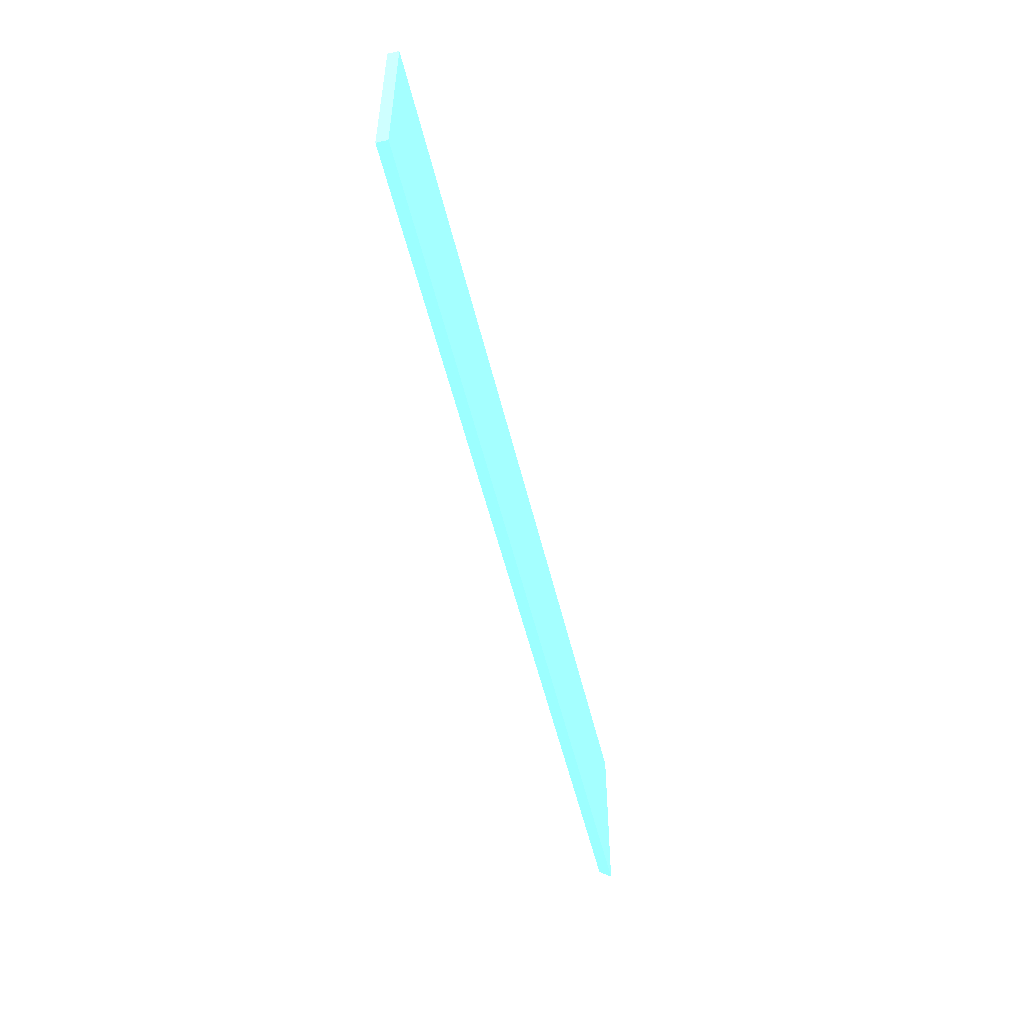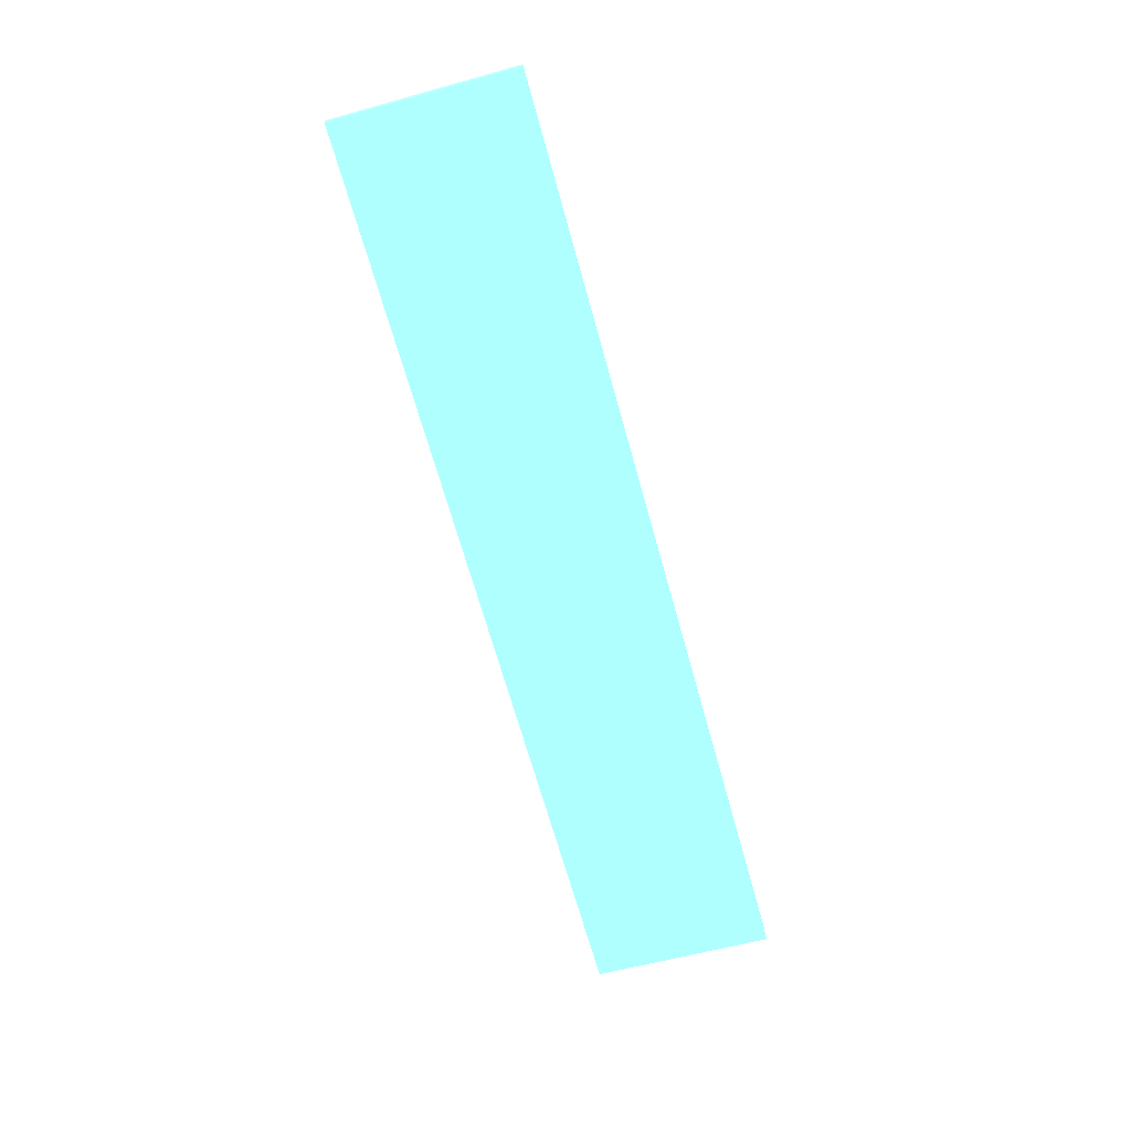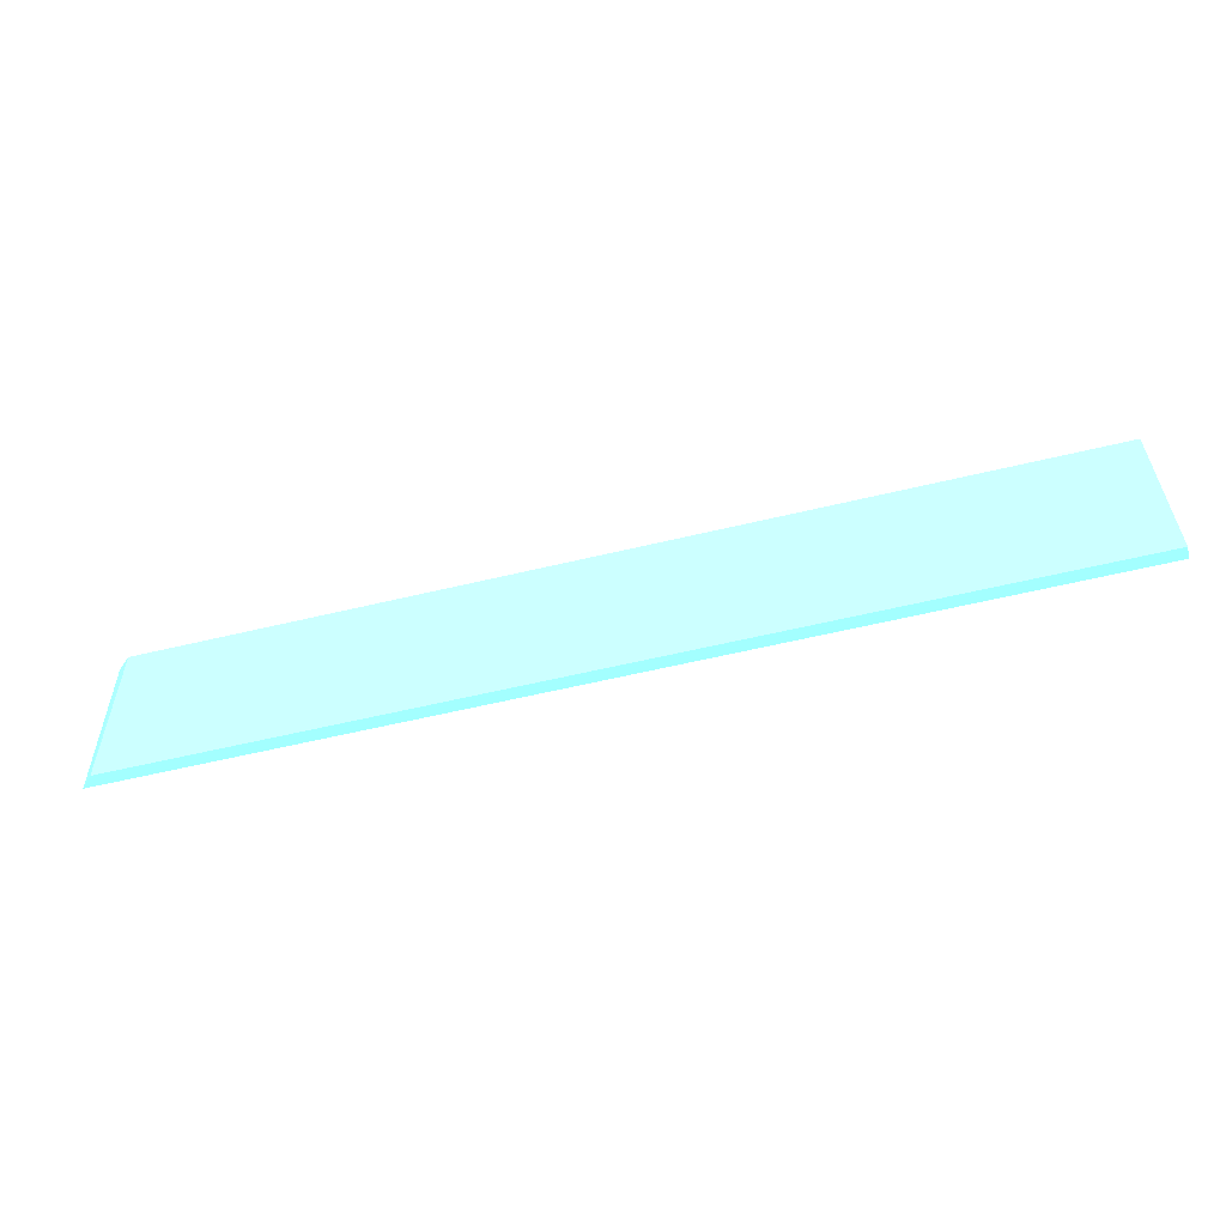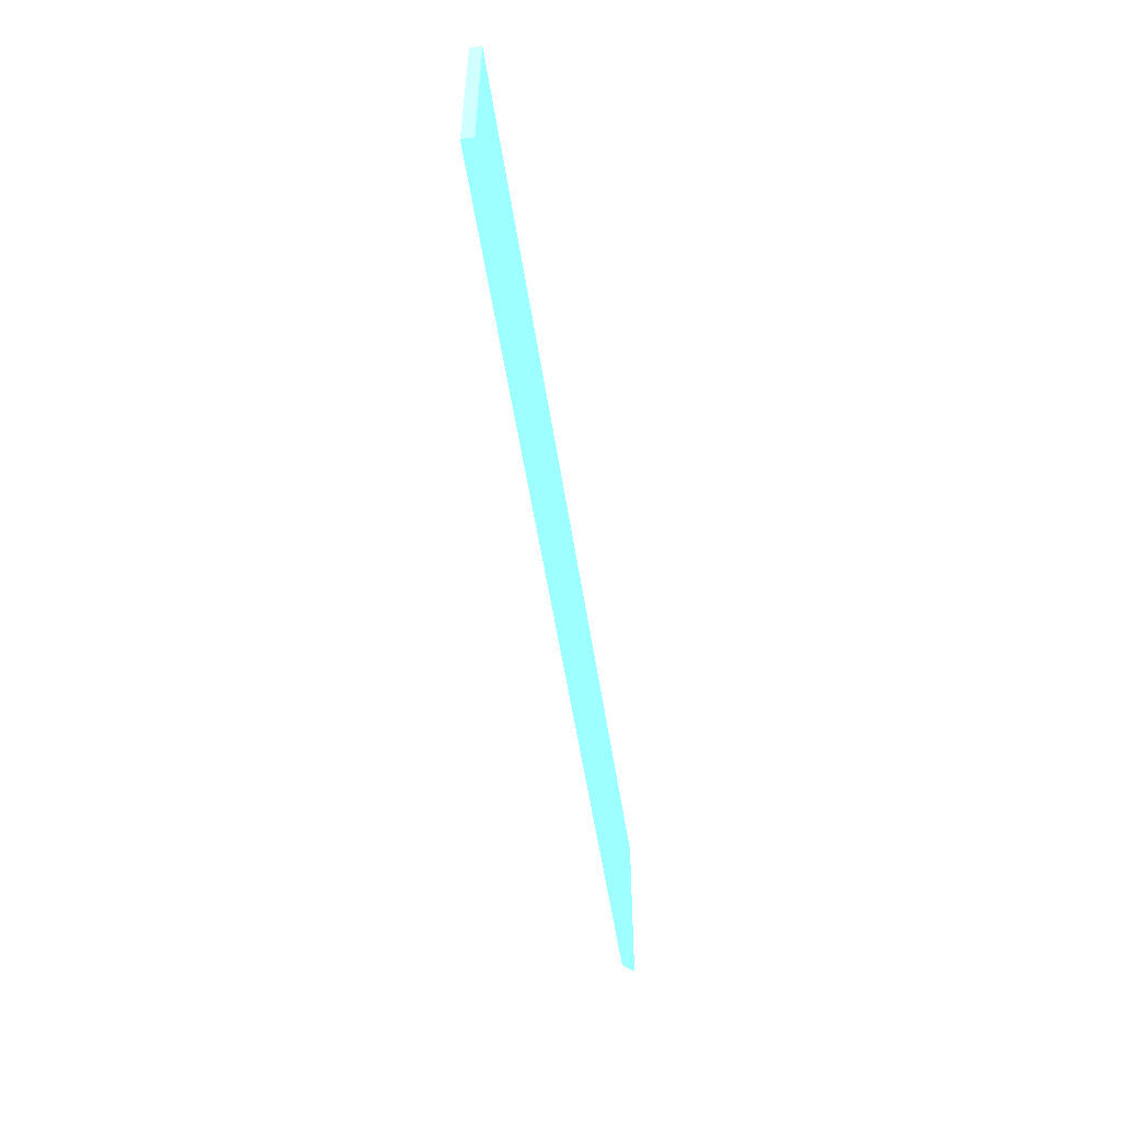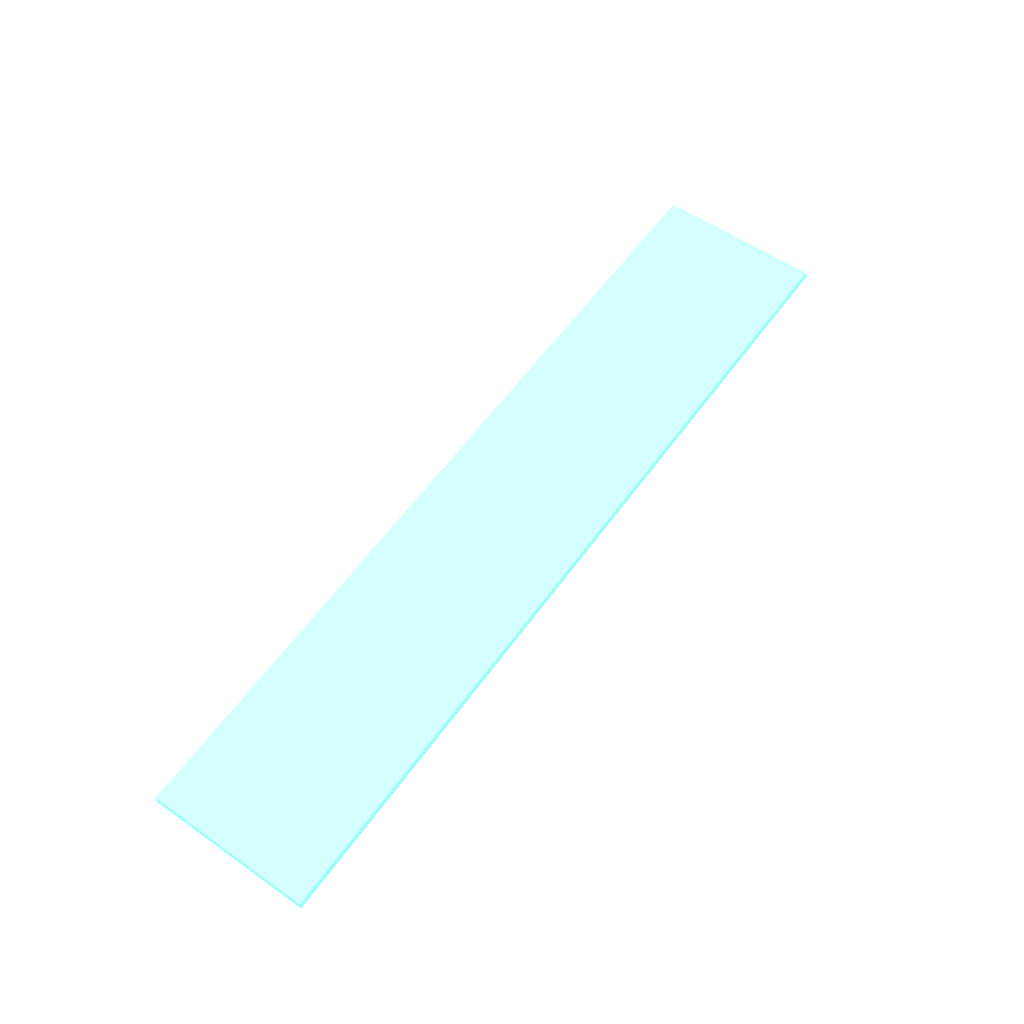
<metadata>
{"format":"obj","ext":"obj","renderer":"f3d","projection":"perspective","resolution":1024,"background":"white","views":[{"elev":-52.6,"azim":-76.7,"up":"+Z"},{"elev":-67.0,"azim":-74.5,"up":"+Y"},{"elev":-57.6,"azim":-165.9,"up":"+Z"},{"elev":-53.8,"azim":-81.3,"up":"+Z"},{"elev":59.6,"azim":-54.2,"up":"+Y"}]}
</metadata>
<code>
v -0.04022 0.01526 -0.01717 0.4353 0.8902 0.9608
v -0.04022 0.01526 -0.008639 0.4353 0.8902 0.9608
v -0.04022 0.01579 -0.01717 0.4353 0.8902 0.9608
v 0.00352 0.01526 -0.01717 0.4353 0.8902 0.9608
v -0.04022 0.01579 -0.008639 0.4353 0.8902 0.9608
v 0.003714 0.01526 -0.008639 0.4353 0.8902 0.9608
v 0.003004 0.01579 -0.01717 0.4353 0.8902 0.9608
v 0.00312 0.01579 -0.008639 0.4353 0.8902 0.9608
f 1 2 5
f 1 5 3
f 1 3 7
f 1 7 4
f 1 4 6
f 1 6 2
f 2 6 8
f 2 8 5
f 3 5 8
f 3 8 7
f 4 7 6
f 6 7 8

</code>
